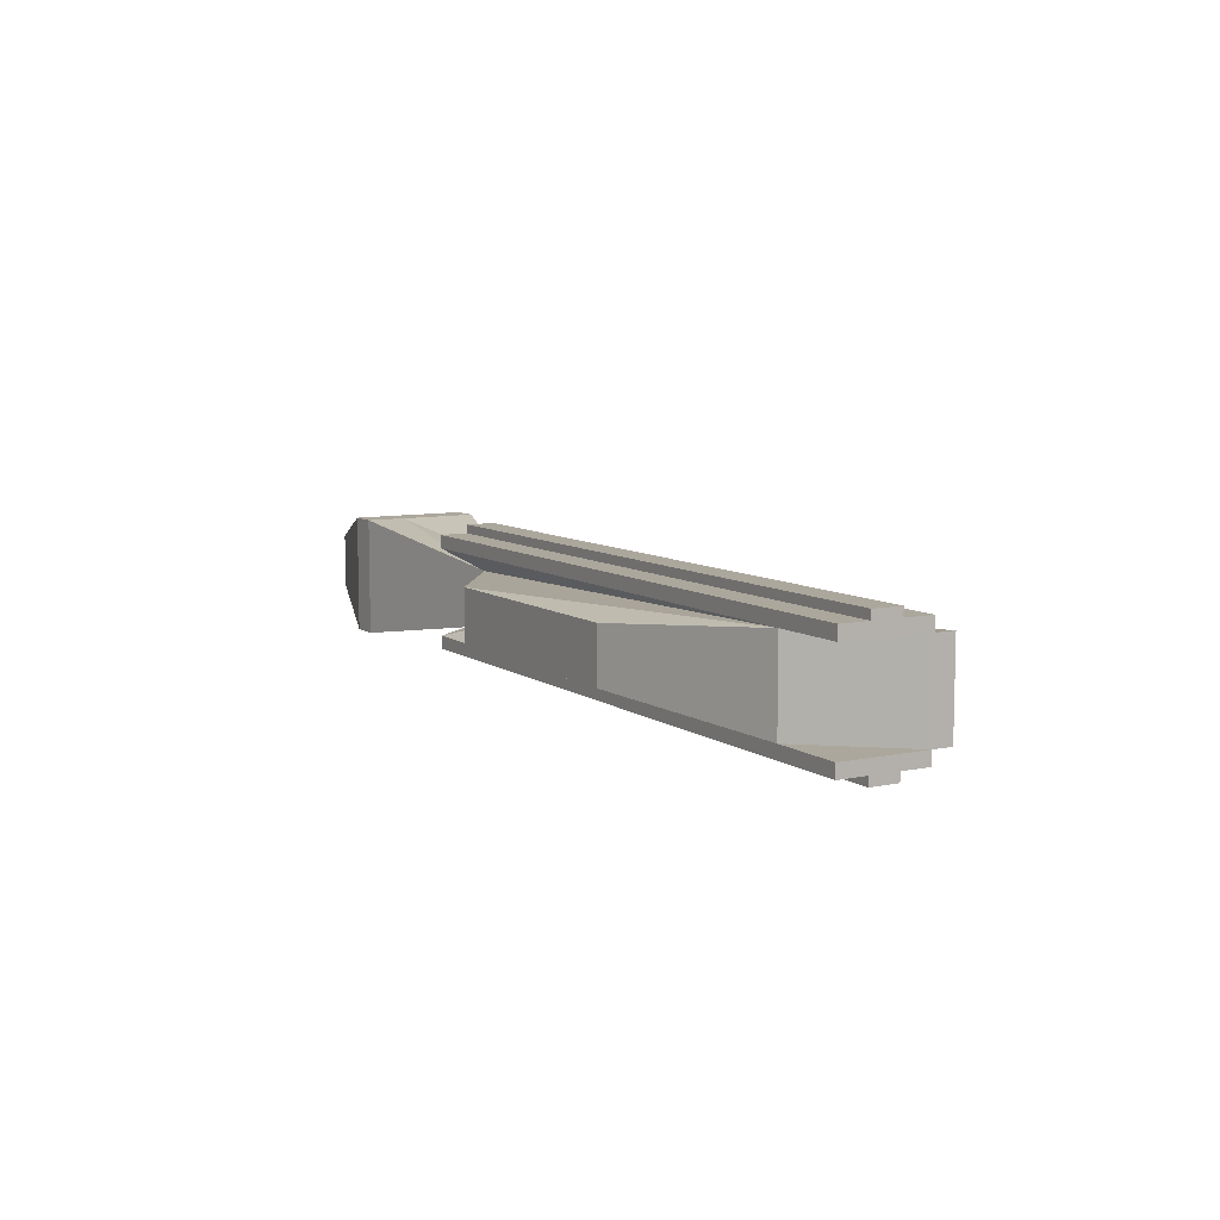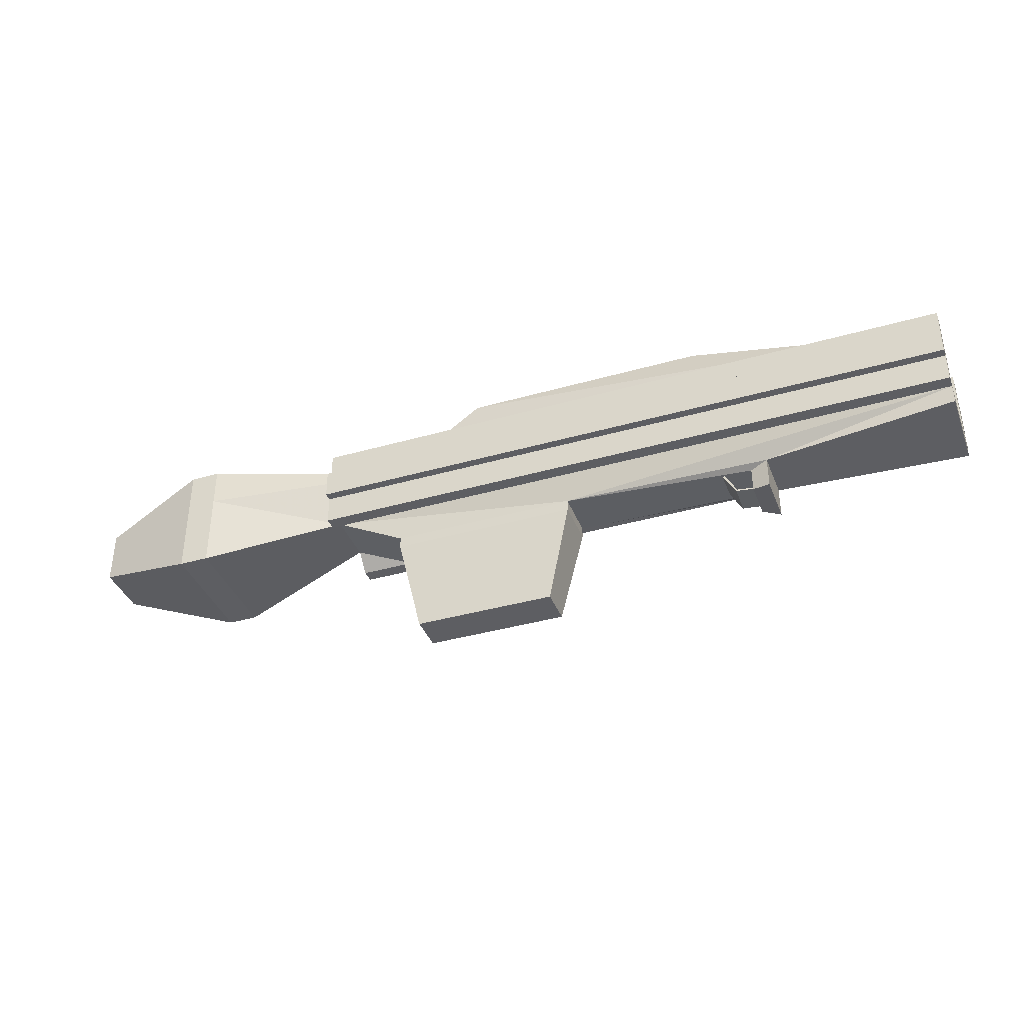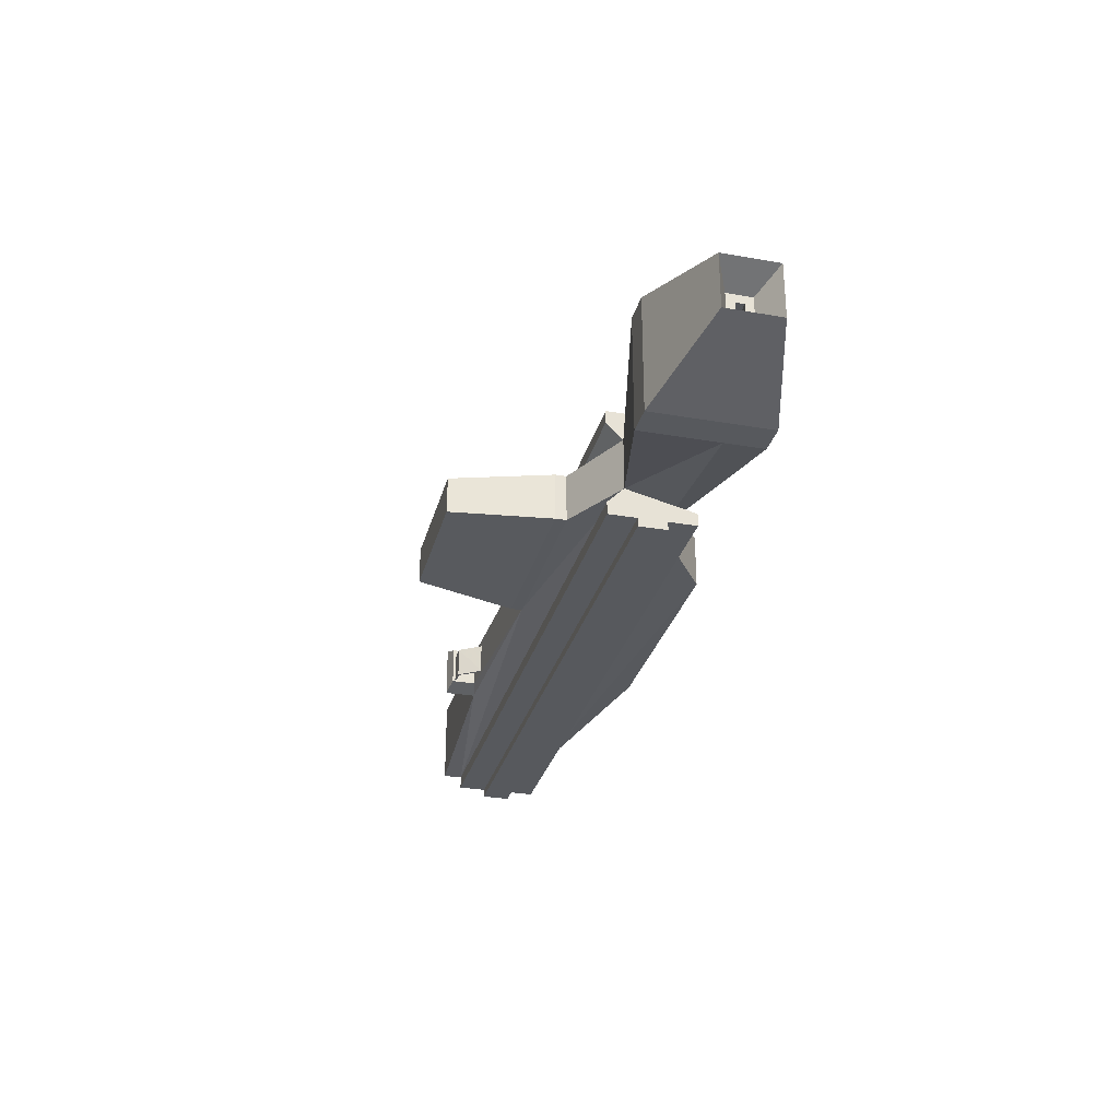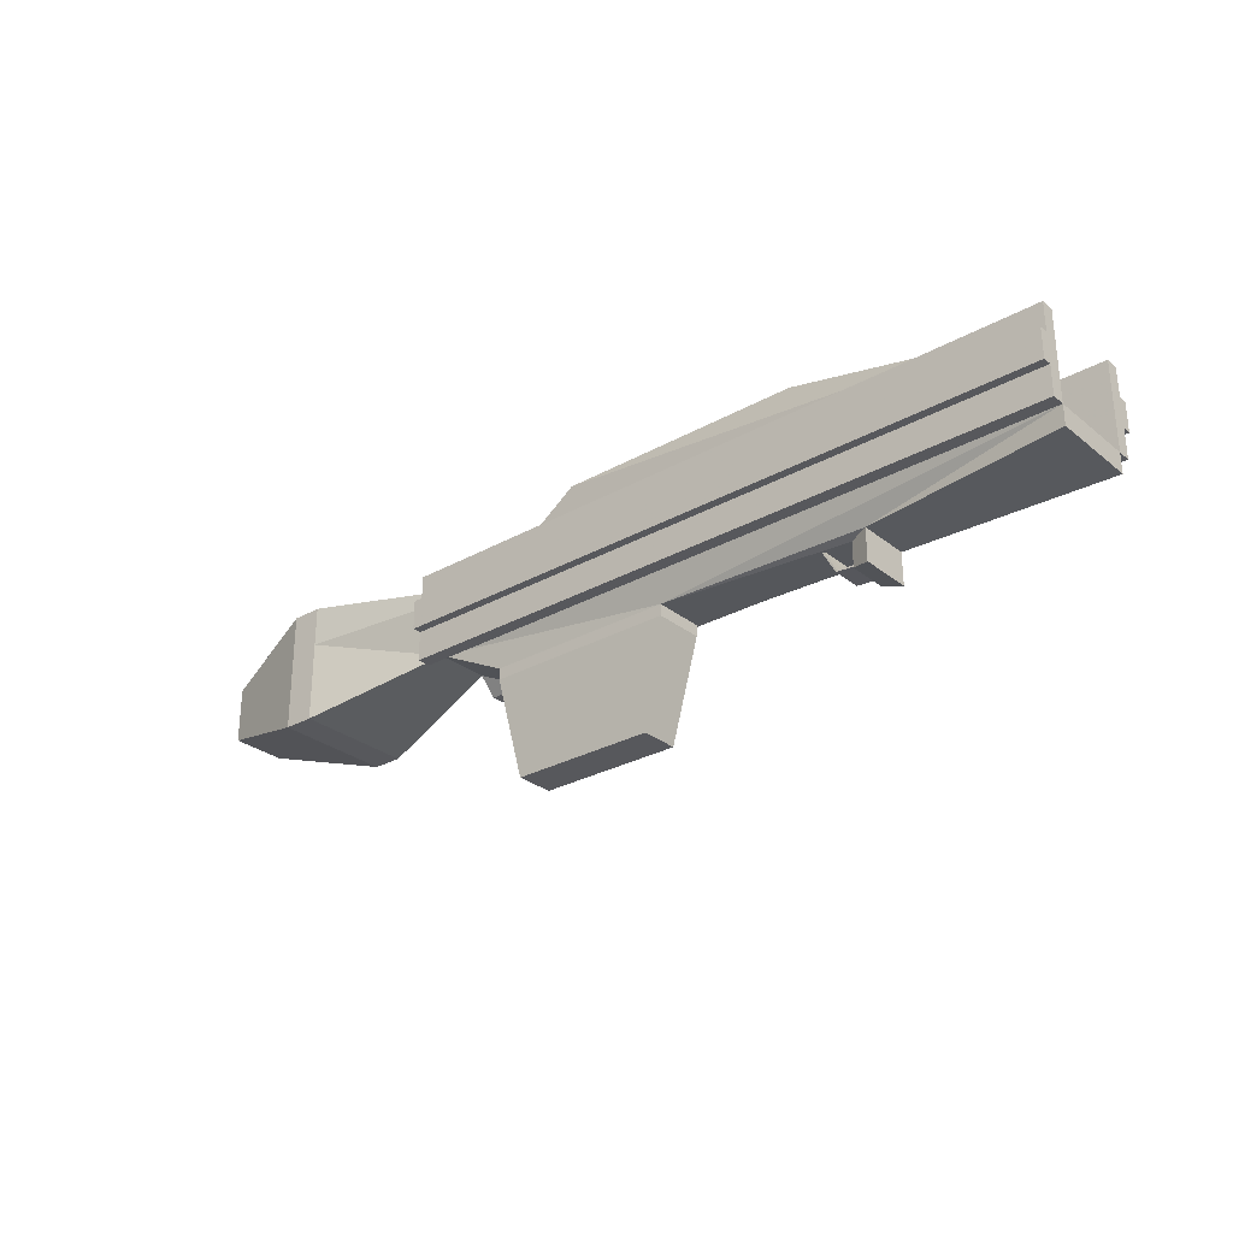
<metadata>
{"format":"obj","ext":"obj","renderer":"f3d","projection":"perspective","resolution":1024,"background":"white","views":[{"elev":8.4,"azim":-119.8,"up":"+Z"},{"elev":-38.4,"azim":-160.1,"up":"+Y"},{"elev":-29.7,"azim":75.7,"up":"+Z"},{"elev":-28.6,"azim":-139.9,"up":"+Y"}]}
</metadata>
<code>
o Gun
v -1.313 -0.1 0.1
v -1.313 -0.1 -0.1
v 0.5267 -0.1358 -0.1358
v 0.5267 -0.1358 0.1358
v -1.143 0.1 0.1
v -1.143 0.1 -0.1
v 0.5267 0.1358 -0.1358
v 0.5267 0.1358 0.1358
v 0.05802 0.06146 -0.06146
v 0.2011 -0.06146 -0.06146
v 0.05802 0.06146 0.06146
v 0.2011 -0.06146 0.06146
v -1.313 -0.1451 0.1
v -1.313 -0.1451 -0.1
v 0.03688 -0.1451 -0.05661
v 0.03688 -0.1451 0.05661
v -1.313 -0.1 -0.1
v -1.313 0.1 -0.1
v 0.2011 0.1 -0.1
v 0.2011 -0.1 -0.1
v -1.313 -0.1 -0.1
v -1.313 0.1 -0.1
v 0.2011 0.1 -0.1
v 0.2011 -0.1 -0.1
v -1.313 -0.1 0.1
v -1.313 0.1 0.1
v 0.2011 0.1 0.1
v 0.2011 -0.1 0.1
v -1.313 -0.1 -0.1
v -1.313 0.1 -0.1
v 0.2011 0.1 -0.1
v 0.2011 -0.1 -0.1
v -1.313 -0.1 -0.13
v -1.313 0.1 -0.13
v 0.2011 0.1 -0.13
v 0.2011 -0.1 -0.13
v -1.313 -0.1 0.13
v -1.313 0.1 0.13
v 0.2011 0.1 0.13
v 0.2011 -0.1 0.13
v -0.7224 0.2159 0.06153
v -0.7224 0.2159 -0.06153
v -0.1601 0.2159 -0.06153
v -0.1601 0.2159 0.06153
v 0.5267 0.04525 -0.1358
v 0.5267 -0.04525 -0.1358
v 0.5267 0.1358 -0.04525
v 0.5267 0.1358 0.04525
v 0.5267 0.04525 0.1358
v 0.5267 -0.04525 0.1358
v 0.5267 -0.1358 0.04525
v 0.5267 -0.1358 -0.04525
v 0.5951 -0.1358 -0.1358
v 0.5951 -0.1358 0.1358
v 0.5951 0.1358 -0.1358
v 0.5951 0.1358 0.1358
v 0.5951 0.04525 -0.1358
v 0.5951 -0.04525 -0.1358
v 0.5951 0.1358 -0.04525
v 0.5951 0.1358 0.04525
v 0.5951 0.04525 0.1358
v 0.5951 -0.04525 0.1358
v 0.5951 -0.1358 0.04525
v 0.5951 -0.1358 -0.04525
v 0.6651 0.02048 -0.02048
v 0.6651 -0.02048 -0.02048
v 0.6651 0.02048 0.02048
v 0.6651 -0.02048 0.02048
v 0.5351 0.02048 -0.02048
v 0.5351 -0.02048 -0.02048
v 0.5351 0.02048 0.02048
v 0.5351 -0.02048 0.02048
v 0.8507 -0.06346 -0.06346
v 0.8507 -0.06346 0.06346
v 0.8507 0.06346 -0.06346
v 0.8507 0.06346 0.06346
v -1.313 -0.1 -0.13
v -1.313 0.1 -0.13
v 0.2011 0.1 -0.13
v 0.2011 -0.1 -0.13
v -1.313 -0.1451 0
v -0.3916 -0.1451 -0.05661
v -0.3916 -0.1451 0.05661
v 0.03688 -0.1451 0
v -0.3916 -0.1451 0
v 0.03688 -0.1706 -0.05661
v 0.03688 -0.1706 0.05661
v -0.3916 -0.1706 -0.05661
v -0.3916 -0.1706 0.05661
v 0.03688 -0.1706 0
v -0.3916 -0.1706 0
v -0.01542 -0.4017 -0.04279
v -0.01542 -0.4017 0.04279
v -0.3393 -0.4017 -0.04279
v -0.3393 -0.4017 0.04279
v -0.01542 -0.4017 0
v -0.3393 -0.4017 0
v -1.313 0.03334 -0.13
v -1.313 -0.03334 -0.13
v -0.3035 -0.1 -0.13
v -0.8081 -0.1 -0.13
v -0.3035 0.1 -0.13
v -0.8081 0.1 -0.13
v 0.2011 0.03334 -0.13
v 0.2011 -0.03334 -0.13
v -0.8081 0.03334 -0.13
v -0.8081 -0.03334 -0.13
v -0.3035 0.03334 -0.13
v -0.3035 -0.03334 -0.13
v -1.313 0.03334 -0.15
v -1.313 -0.03334 -0.15
v 0.2011 0.03334 -0.15
v 0.2011 -0.03334 -0.15
v -0.8081 0.03334 -0.15
v -0.8081 -0.03334 -0.15
v -0.3035 0.03334 -0.15
v -0.3035 -0.03334 -0.15
v -1.313 -0.03334 0.13
v -1.313 0.03334 0.13
v -0.3035 0.1 0.13
v -0.8081 0.1 0.13
v -0.3035 -0.1 0.13
v -0.8081 -0.1 0.13
v 0.2011 0.03334 0.13
v 0.2011 -0.03334 0.13
v -0.3035 0.03334 0.13
v -0.3035 -0.03334 0.13
v -0.8081 0.03334 0.13
v -0.8081 -0.03334 0.13
v -1.313 -0.03334 0.15
v -1.313 0.03334 0.15
v 0.2011 0.03334 0.15
v 0.2011 -0.03334 0.15
v -0.3035 0.03334 0.15
v -0.3035 -0.03334 0.15
v -0.8081 0.03334 0.15
v -0.8081 -0.03334 0.15
v 0.8507 0.02115 -0.06346
v 0.8507 -0.02115 -0.06346
v 0.8507 0.06346 -0.02115
v 0.8507 0.06346 0.02115
v 0.5267 -0.1358 -0.04525
v 0.5267 -0.1358 0.04525
v 0.5267 -0.04525 0.1358
v 0.5267 0.04525 0.1358
v 0.5267 0.1358 0.04525
v 0.5267 0.1358 -0.04525
v 0.5267 -0.04525 -0.1358
v 0.5267 0.04525 -0.1358
v 0.5267 0.1358 0.1358
v 0.5267 0.1358 -0.1358
v 0.5267 -0.1358 0.1358
v 0.5267 -0.1358 -0.1358
v -0.8336 -0.1659 -0.04401
v -0.8336 -0.1659 0.04401
v -0.8336 -0.1659 0
v -0.8743 -0.1578 -0.05926
v -0.8743 -0.1578 0.05926
v -0.8743 -0.1578 0
v -0.8336 -0.2216 -0.04401
v -0.8336 -0.2216 0.04401
v -0.8336 -0.2216 0
v -0.8743 -0.2297 -0.05926
v -0.8743 -0.2297 0.05926
v -0.8743 -0.2297 0
v -0.8381 -0.2113 0.03241
v -0.8398 -0.2125 -0.0376
v -0.8374 -0.2158 -0.0376
v -0.8357 -0.2146 0.0324
v -0.7705 -0.163 0.0295
v -0.7705 -0.163 -0.04068
v -0.7644 -0.163 -0.04068
v -0.7644 -0.163 0.0295
v -0.795 -0.2111 0.02642
v -0.7966 -0.2123 -0.04358
v -0.7942 -0.2156 -0.04359
v -0.7926 -0.2145 0.02642
v 0.5267 -0.1358 -0.1358
v 0.5267 -0.1358 0.1358
v 0.5267 0.1358 -0.1358
v 0.5267 0.1358 0.1358
v 0.5267 0.04525 -0.1358
v 0.5267 -0.04525 -0.1358
v 0.5267 0.1358 -0.04525
v 0.5267 0.1358 0.04525
v 0.5267 0.04525 0.1358
v 0.5267 -0.04525 0.1358
v 0.5267 -0.1358 0.04525
v 0.5267 -0.1358 -0.04525
v 0.5267 -0.1358 -0.1358
v 0.5267 -0.1358 0.1358
v 0.5267 0.1358 -0.1358
v 0.5267 0.1358 0.1358
v 0.5267 0.04525 -0.1358
v 0.5267 -0.04525 -0.1358
v 0.5267 0.1358 -0.04525
v 0.5267 0.1358 0.04525
v 0.5267 0.04525 0.1358
v 0.5267 -0.04525 0.1358
v 0.5267 -0.1358 0.04525
v 0.5267 -0.1358 -0.04525
v 0.5267 -0.1358 -0.04525
v 0.5267 -0.1358 0.04525
v 0.5267 -0.04525 0.1358
v 0.5267 0.04525 0.1358
v 0.5267 0.1358 0.04525
v 0.5267 0.1358 -0.04525
v 0.5267 -0.04525 -0.1358
v 0.5267 0.04525 -0.1358
v 0.5267 0.1358 0.1358
v 0.5267 0.1358 -0.1358
v 0.5267 -0.1358 0.1358
v 0.5267 -0.1358 -0.1358
v 0.8507 0.02115 0.06346
v 0.8507 -0.02115 0.06346
v 0.8507 -0.06346 0.02115
v 0.8507 -0.06346 -0.02115
v 0.7808 0.009577 -0.009577
v 0.7808 -0.009577 -0.009577
v 0.7808 0.009577 0.009577
v 0.7808 -0.009577 0.009577
v 0.7808 -0.02873 -0.02873
v 0.7808 -0.02873 0.02873
v 0.7808 0.02873 -0.02873
v 0.7808 0.02873 0.02873
v 0.5267 -0.1358 -0.04525
v 0.5267 -0.1358 0.04525
v 0.5267 -0.04525 0.1358
v 0.5267 0.04525 0.1358
v 0.5267 0.1358 0.04525
v 0.5267 0.1358 -0.04525
v 0.5267 -0.04525 -0.1358
v 0.5267 0.04525 -0.1358
v 0.5267 0.1358 0.1358
v 0.5267 0.1358 -0.1358
v 0.5267 -0.1358 0.1358
v 0.5267 -0.1358 -0.1358
v 0.7808 0.009577 -0.02873
v 0.7808 -0.009577 -0.02873
v 0.7808 0.02873 -0.009577
v 0.7808 0.02873 0.009577
v 0.7808 0.009577 0.02873
v 0.7808 -0.009577 0.02873
v 0.7808 -0.02873 0.009577
v 0.7808 -0.02873 -0.009577
v 0.7808 0.009577 -0.009577
v 0.7808 -0.009577 -0.009577
v 0.7808 0.009577 0.009577
v 0.7808 -0.009577 0.009577
f 5 6 2
f 9 7 45
f 57 55 75
f 22 23 30
f 10 3 52
f 11 9 43
f 9 10 19
f 8 11 49
f 15 10 84
f 8 48 11
f 83 85 89
f 16 12 83
f 2 10 82
f 2 14 81
f 19 20 23
f 6 9 19
f 10 2 20
f 2 6 17
f 23 24 31
f 18 19 22
f 20 17 24
f 17 18 21
f 27 39 124
f 31 32 36
f 24 21 32
f 21 22 29
f 12 11 27
f 1 12 25
f 11 5 27
f 5 1 25
f 35 36 79
f 30 31 35
f 32 29 33
f 29 30 34
f 129 118 37
f 37 25 123
f 26 38 121
f 25 37 118
f 44 43 42
f 9 6 43
f 5 11 44
f 6 5 41
f 60 56 76
f 68 67 220
f 55 59 75
f 64 53 73
f 56 61 76
f 68 66 70
f 66 68 221
f 54 63 74
f 69 71 70
f 65 67 71
f 67 68 72
f 66 65 69
f 218 219 246
f 217 73 222
f 139 138 238
f 140 141 241
f 220 218 248
f 214 215 242
f 216 217 245
f 73 139 222
f 53 58 73
f 63 64 217
f 61 62 215
f 67 65 220
f 59 60 141
f 62 54 74
f 58 57 139
f 65 66 218
f 109 105 80
f 34 35 78
f 36 33 80
f 33 34 77
f 85 82 88
f 155 156 85
f 156 154 85
f 89 91 95
f 91 88 94
f 15 84 90
f 16 83 89
f 82 15 86
f 84 16 87
f 97 94 92
f 95 97 96
f 86 90 92
f 87 89 95
f 88 86 92
f 90 87 93
f 99 107 101
f 107 109 100
f 78 103 106
f 109 107 115
f 103 102 108
f 108 104 112
f 102 79 104
f 105 109 117
f 110 114 115
f 114 116 117
f 116 112 113
f 106 108 116
f 107 99 111
f 98 106 114
f 104 105 112
f 99 98 111
f 125 127 122
f 127 129 123
f 39 120 126
f 129 127 135
f 120 121 128
f 128 119 131
f 121 38 119
f 118 129 137
f 132 134 135
f 134 136 137
f 136 131 130
f 126 128 136
f 127 125 133
f 124 126 134
f 125 124 133
f 119 118 131
f 249 243 223
f 239 247 245
f 247 249 244
f 224 240 246
f 3 46 178
f 48 8 185
f 50 4 187
f 52 3 189
f 45 7 182
f 46 45 183
f 7 47 180
f 47 48 184
f 8 49 181
f 49 50 186
f 4 51 179
f 51 52 188
f 158 159 165
f 159 157 163
f 13 81 158
f 81 14 157
f 164 165 161
f 165 163 160
f 155 158 161
f 157 154 160
f 154 156 162
f 156 155 161
f 174 175 167
f 175 176 168
f 176 177 168
f 177 174 169
f 166 167 169
f 173 172 171
f 170 171 174
f 171 172 175
f 172 173 177
f 173 170 174
f 178 183 153
f 185 181 146
f 187 179 144
f 189 178 142
f 182 180 149
f 183 182 148
f 180 184 151
f 184 185 147
f 181 186 150
f 186 187 145
f 179 188 152
f 188 189 143
f 143 142 200
f 152 143 191
f 145 144 198
f 150 145 193
f 147 146 196
f 151 147 192
f 148 149 195
f 149 151 194
f 142 153 201
f 144 152 199
f 146 150 197
f 153 148 190
f 190 195 213
f 197 193 206
f 199 191 204
f 201 190 202
f 194 192 209
f 195 194 208
f 192 196 211
f 196 197 207
f 193 198 210
f 198 199 205
f 191 200 212
f 200 201 203
f 203 202 227
f 212 203 236
f 205 204 229
f 210 205 234
f 207 206 231
f 211 207 235
f 208 209 232
f 209 211 233
f 202 213 226
f 204 212 228
f 206 210 230
f 213 208 237
f 227 226 64
f 236 227 63
f 229 228 62
f 234 229 61
f 231 230 60
f 235 231 59
f 232 233 57
f 233 235 55
f 226 237 53
f 228 236 62
f 230 234 56
f 237 232 53
f 238 246 247
f 240 241 246
f 241 225 242
f 248 242 243
f 141 76 225
f 74 216 223
f 219 221 247
f 76 214 225
f 75 140 224
f 221 220 249
f 138 75 224
f 215 74 223
f 1 5 2
f 3 10 46
f 10 9 45
f 46 10 45
f 138 57 75
f 23 31 30
f 4 12 51
f 12 10 52
f 51 12 52
f 44 11 43
f 10 20 19
f 12 4 50
f 11 12 49
f 12 50 49
f 12 16 84
f 10 15 82
f 47 7 9
f 48 47 9
f 11 48 9
f 71 72 70
f 1 13 158
f 83 158 155
f 215 243 242
f 1 158 83
f 14 2 157
f 157 82 154
f 12 1 83
f 157 2 82
f 1 2 81
f 13 1 81
f 20 24 23
f 18 6 19
f 26 121 120
f 6 18 17
f 24 32 31
f 19 23 22
f 17 21 24
f 18 22 21
f 28 27 124
f 40 28 125
f 28 124 125
f 35 31 36
f 21 29 32
f 22 30 29
f 28 12 27
f 12 28 25
f 5 26 27
f 26 5 25
f 36 80 79
f 80 105 79
f 105 104 79
f 34 30 35
f 36 32 33
f 33 29 34
f 123 129 37
f 28 40 122
f 25 28 122
f 123 25 122
f 39 27 120
f 27 26 120
f 98 110 111
f 26 25 118
f 38 26 119
f 26 118 119
f 41 44 42
f 6 42 43
f 41 5 44
f 42 6 41
f 141 60 76
f 221 68 220
f 59 140 75
f 217 64 73
f 61 214 76
f 72 68 70
f 219 66 221
f 63 216 74
f 105 113 112
f 69 65 71
f 71 67 72
f 70 66 69
f 219 247 246
f 245 217 222
f 239 139 238
f 240 140 241
f 218 246 248
f 57 138 139
f 244 216 245
f 139 239 222
f 58 139 73
f 216 63 217
f 214 61 215
f 241 248 246
f 140 59 141
f 215 62 74
f 2 17 20
f 65 218 220
f 100 109 80
f 35 79 78
f 79 102 78
f 102 103 78
f 33 77 80
f 77 101 80
f 101 100 80
f 34 78 77
f 78 98 77
f 98 99 77
f 91 85 88
f 83 155 85
f 154 82 85
f 91 97 95
f 97 91 94
f 86 15 90
f 87 16 89
f 88 82 86
f 90 84 87
f 96 97 92
f 93 95 96
f 90 96 92
f 93 87 95
f 94 88 92
f 96 90 93
f 77 99 101
f 101 107 100
f 98 78 106
f 117 109 115
f 106 103 108
f 116 108 112
f 108 102 104
f 113 105 117
f 111 110 115
f 115 114 117
f 117 116 113
f 114 106 116
f 115 107 111
f 110 98 114
f 118 130 131
f 124 132 133
f 40 125 122
f 122 127 123
f 124 39 126
f 137 129 135
f 126 120 128
f 136 128 131
f 128 121 119
f 130 118 137
f 133 132 135
f 135 134 137
f 137 136 130
f 134 126 136
f 135 127 133
f 132 124 134
f 158 164 161
f 66 219 218
f 244 249 223
f 222 239 245
f 245 247 244
f 238 224 246
f 46 183 178
f 8 181 185
f 4 179 187
f 3 178 189
f 7 180 182
f 45 182 183
f 47 184 180
f 48 185 184
f 49 186 181
f 50 187 186
f 51 188 179
f 52 189 188
f 164 158 165
f 165 159 163
f 81 159 158
f 159 81 157
f 165 162 161
f 162 165 160
f 85 91 89
f 163 157 160
f 160 154 162
f 162 156 161
f 166 174 167
f 167 175 168
f 177 169 168
f 174 166 169
f 167 168 169
f 170 173 171
f 171 175 174
f 172 176 175
f 176 172 177
f 177 173 174
f 183 148 153
f 181 150 146
f 179 152 144
f 178 153 142
f 180 151 149
f 182 149 148
f 184 147 151
f 185 146 147
f 186 145 150
f 187 144 145
f 188 143 152
f 189 142 143
f 142 201 200
f 143 200 191
f 144 199 198
f 145 198 193
f 146 197 196
f 147 196 192
f 149 194 195
f 151 192 194
f 153 190 201
f 152 191 199
f 150 193 197
f 148 195 190
f 195 208 213
f 193 210 206
f 191 212 204
f 190 213 202
f 192 211 209
f 194 209 208
f 196 207 211
f 197 206 207
f 198 205 210
f 199 204 205
f 200 203 212
f 201 202 203
f 202 226 227
f 203 227 236
f 204 228 229
f 205 229 234
f 206 230 231
f 207 231 235
f 209 233 232
f 211 235 233
f 213 237 226
f 212 236 228
f 210 234 230
f 208 232 237
f 63 227 64
f 54 236 63
f 61 229 62
f 56 234 61
f 59 231 60
f 55 235 59
f 58 232 57
f 57 233 55
f 64 226 53
f 60 230 56
f 236 54 62
f 239 238 247
f 232 58 53
f 248 241 242
f 249 248 243
f 241 141 225
f 216 244 223
f 221 249 247
f 214 242 225
f 140 240 224
f 220 248 249
f 238 138 224
f 243 215 223
f 10 12 84

</code>
